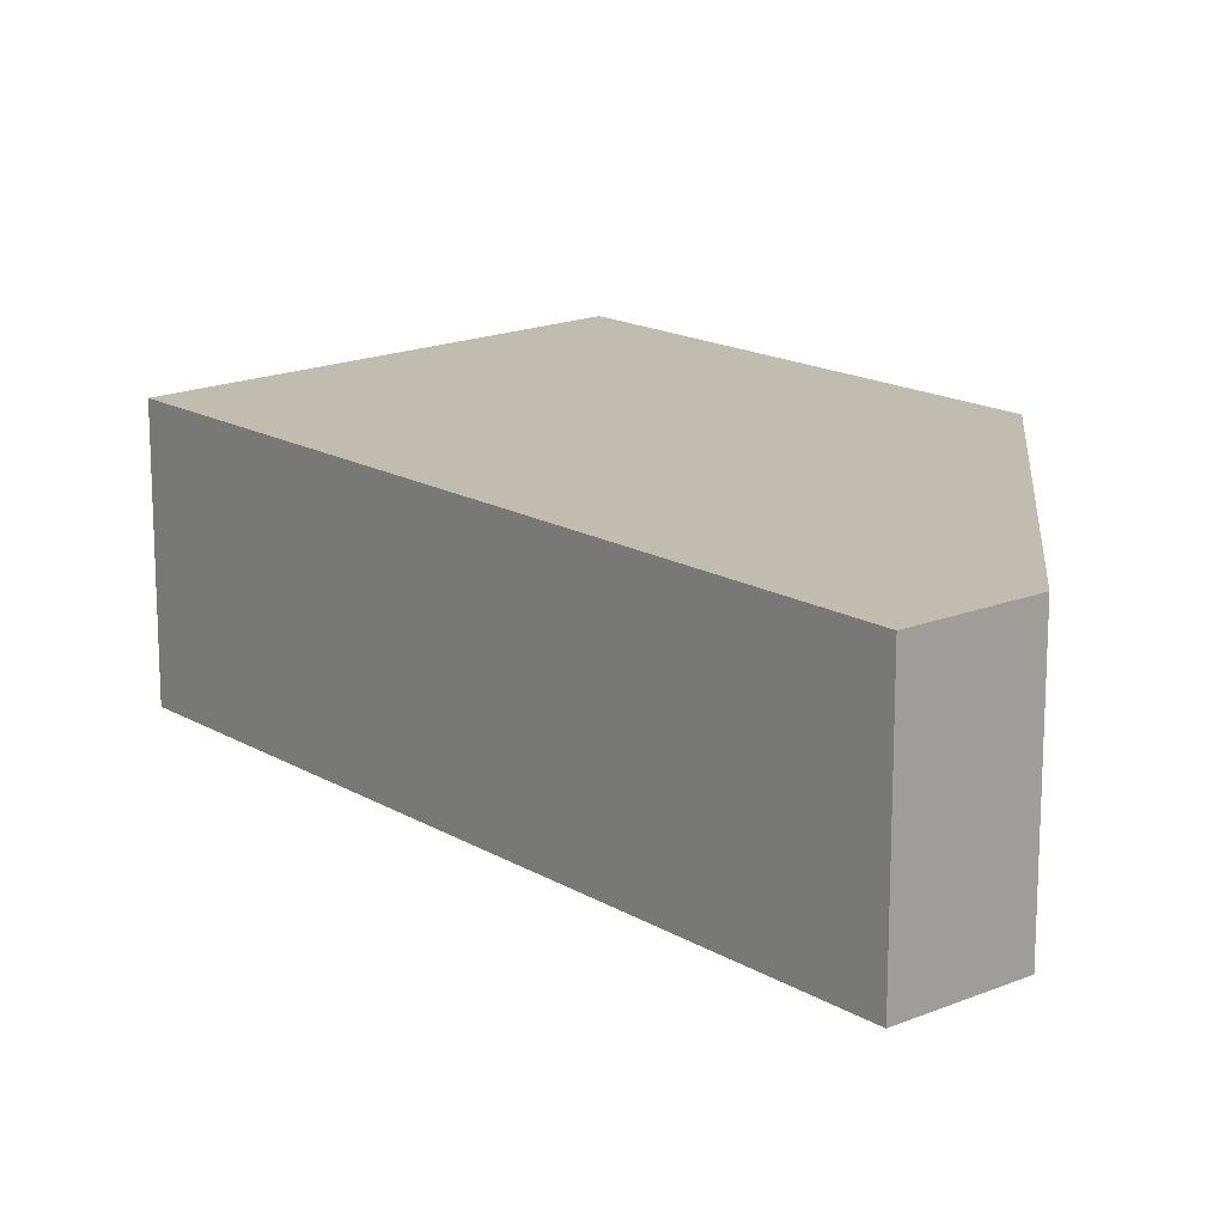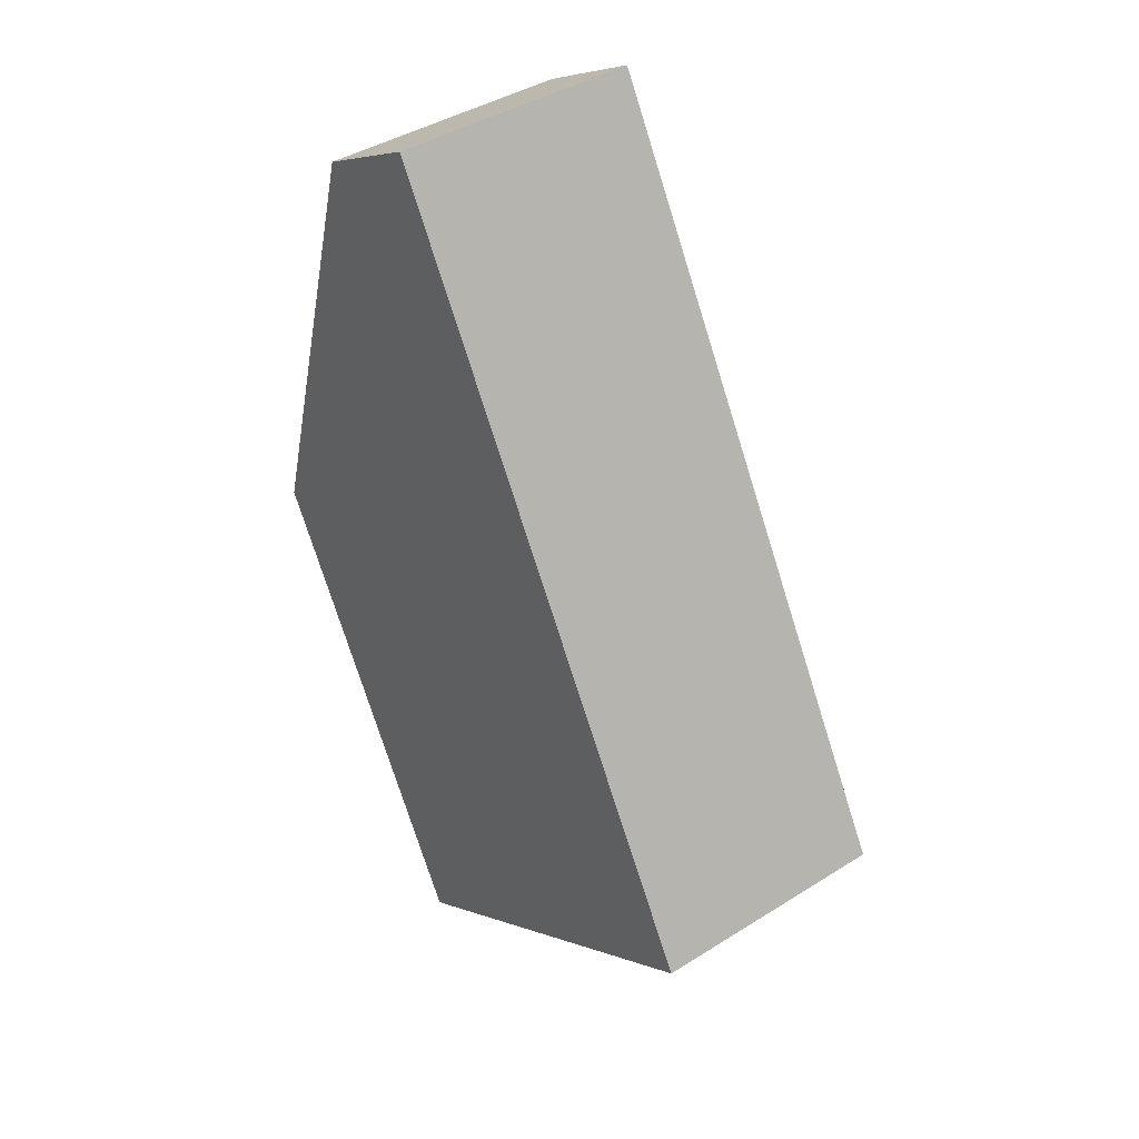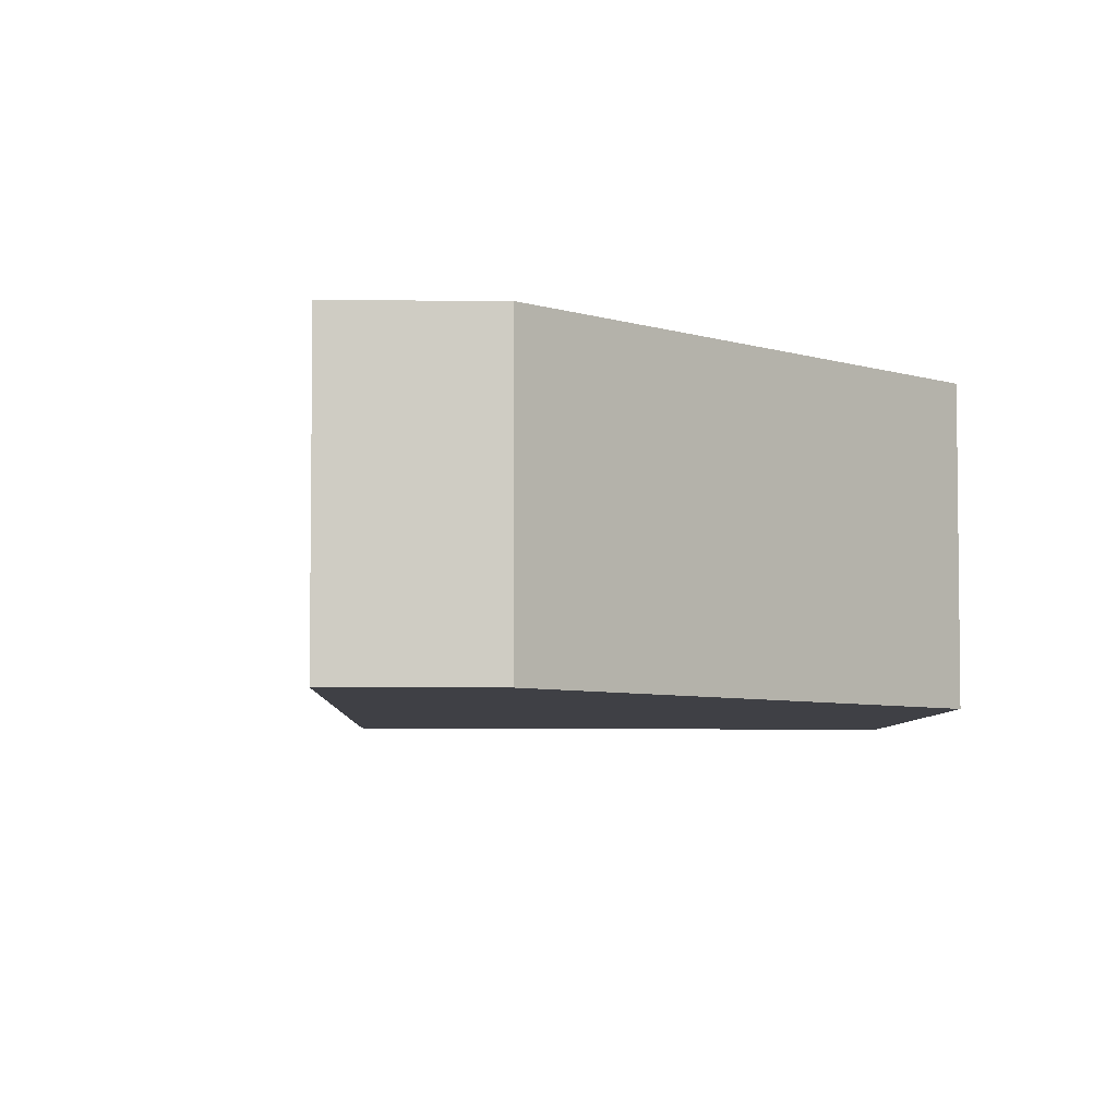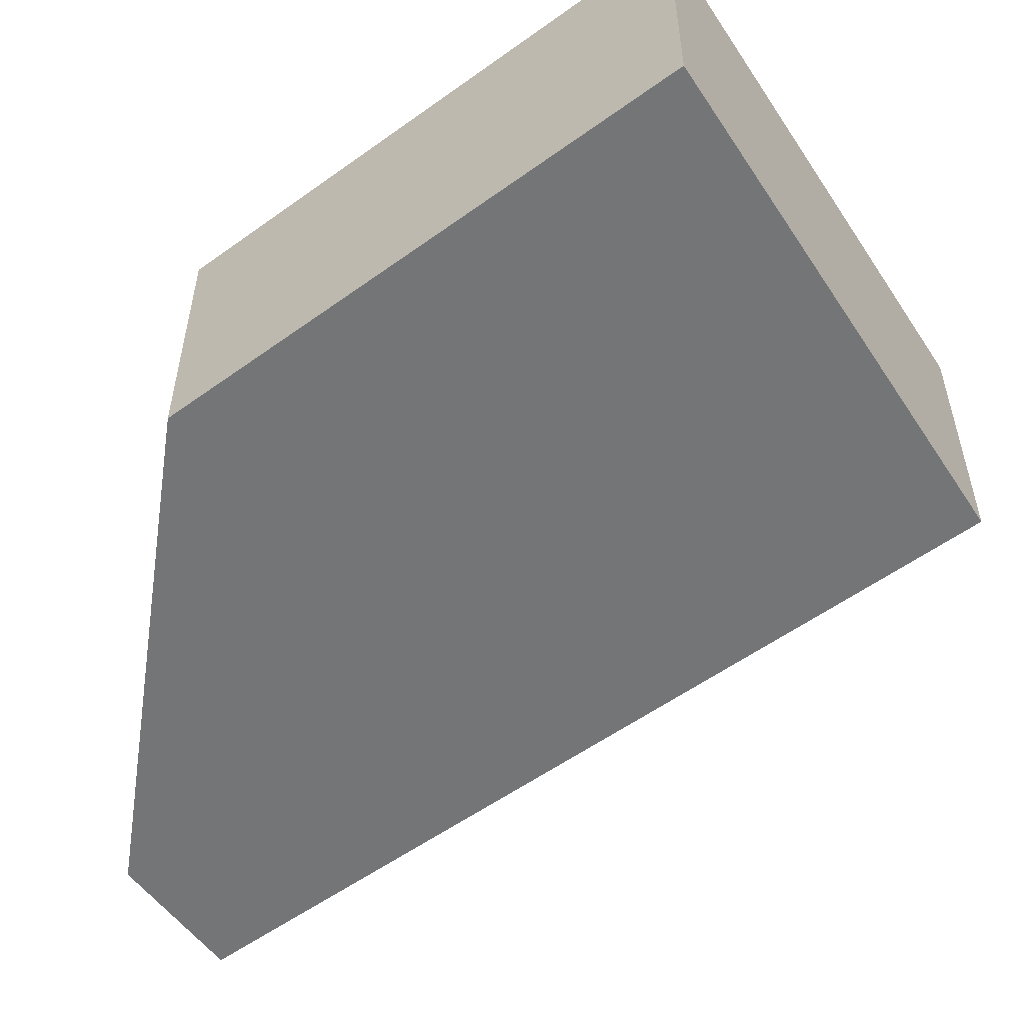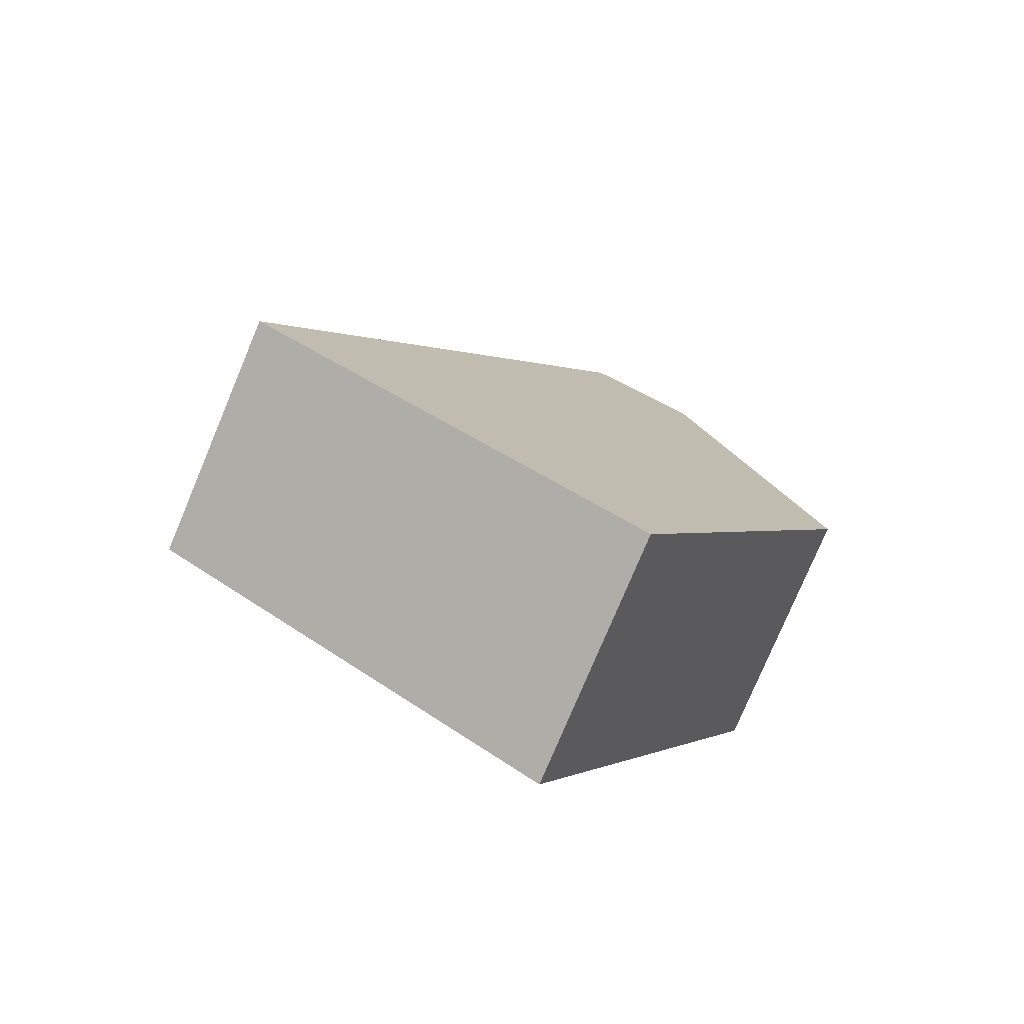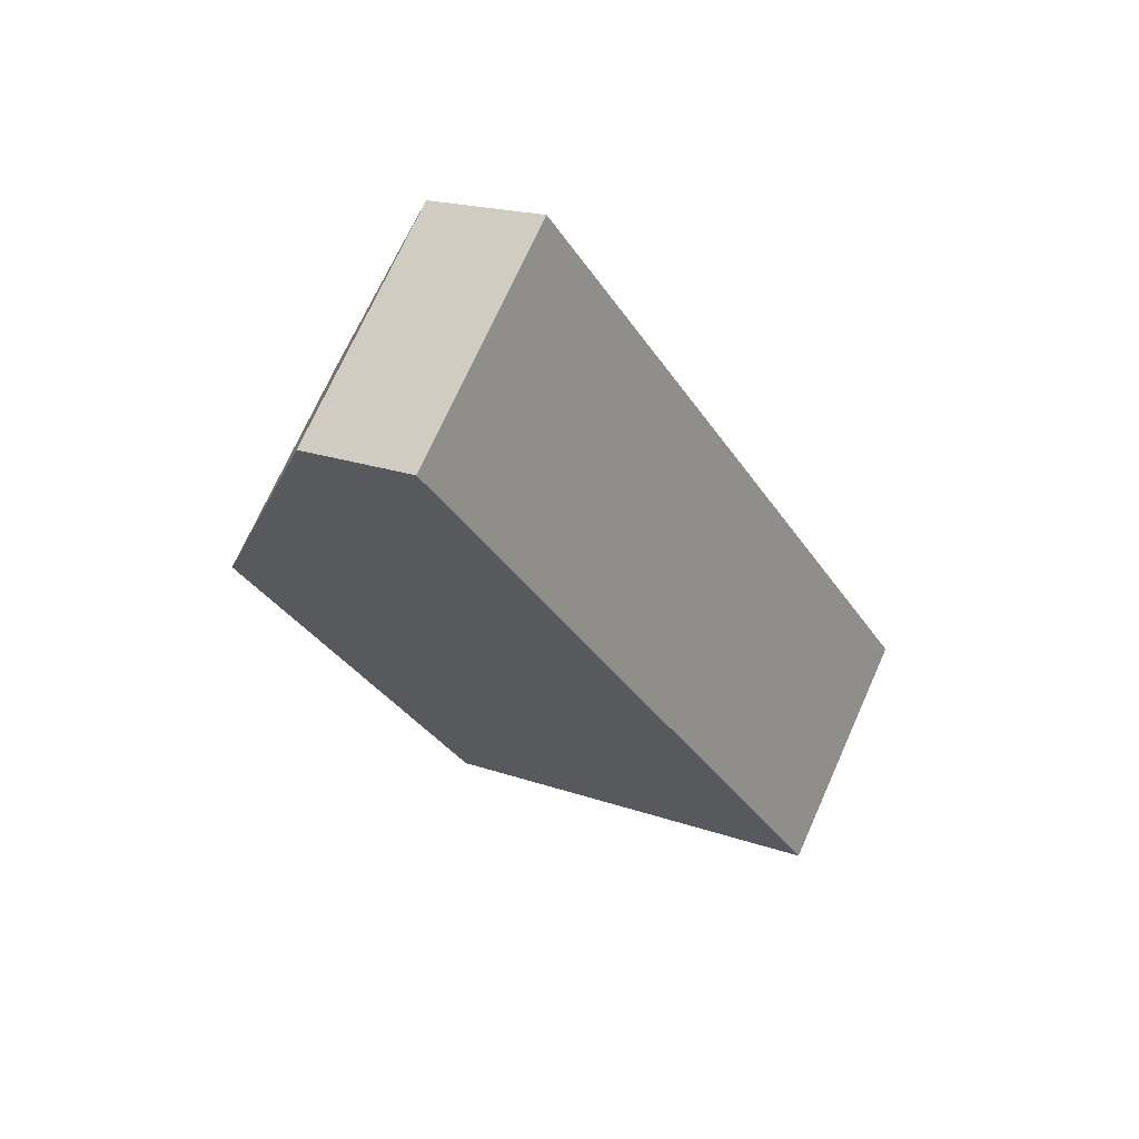
<metadata>
{"format":"obj","ext":"obj","renderer":"f3d","projection":"perspective","resolution":1024,"background":"white","views":[{"elev":16.3,"azim":-10.6,"up":"+Y"},{"elev":40.8,"azim":-127.6,"up":"+Z"},{"elev":-5.2,"azim":27.7,"up":"+Y"},{"elev":-56.5,"azim":155.9,"up":"+Y"},{"elev":-77.9,"azim":-22.8,"up":"+Z"},{"elev":71.7,"azim":-155.9,"up":"+Z"}]}
</metadata>
<code>
v 5.942 -0.1423 -4.013
v 5.907 -0.1423 -4.076
v 5.85 -0.1423 -4.039
v 5.907 -0.1423 -3.937
v 5.923 -0.1423 -3.947
v 5.942 -0.178 -4.013
v 5.923 -0.178 -3.947
v 5.907 -0.178 -3.937
v 5.85 -0.178 -4.039
v 5.907 -0.178 -4.076
v 5.923 -0.178 -3.947
v 5.942 -0.178 -4.013
v 5.942 -0.1423 -4.013
v 5.923 -0.1423 -3.947
v 5.907 -0.178 -3.937
v 5.923 -0.178 -3.947
v 5.923 -0.1423 -3.947
v 5.907 -0.1423 -3.937
v 5.85 -0.178 -4.039
v 5.907 -0.178 -3.937
v 5.907 -0.1423 -3.937
v 5.85 -0.1423 -4.039
v 5.907 -0.178 -4.076
v 5.85 -0.178 -4.039
v 5.85 -0.1423 -4.039
v 5.907 -0.1423 -4.076
v 5.942 -0.178 -4.013
v 5.907 -0.178 -4.076
v 5.907 -0.1423 -4.076
v 5.942 -0.1423 -4.013
f 1 2 3
f 1 3 4
f 1 4 5
f 6 7 8
f 6 8 9
f 6 9 10
f 11 12 13
f 11 13 14
f 15 16 17
f 15 17 18
f 19 20 21
f 19 21 22
f 23 24 25
f 23 25 26
f 27 28 29
f 27 29 30

</code>
